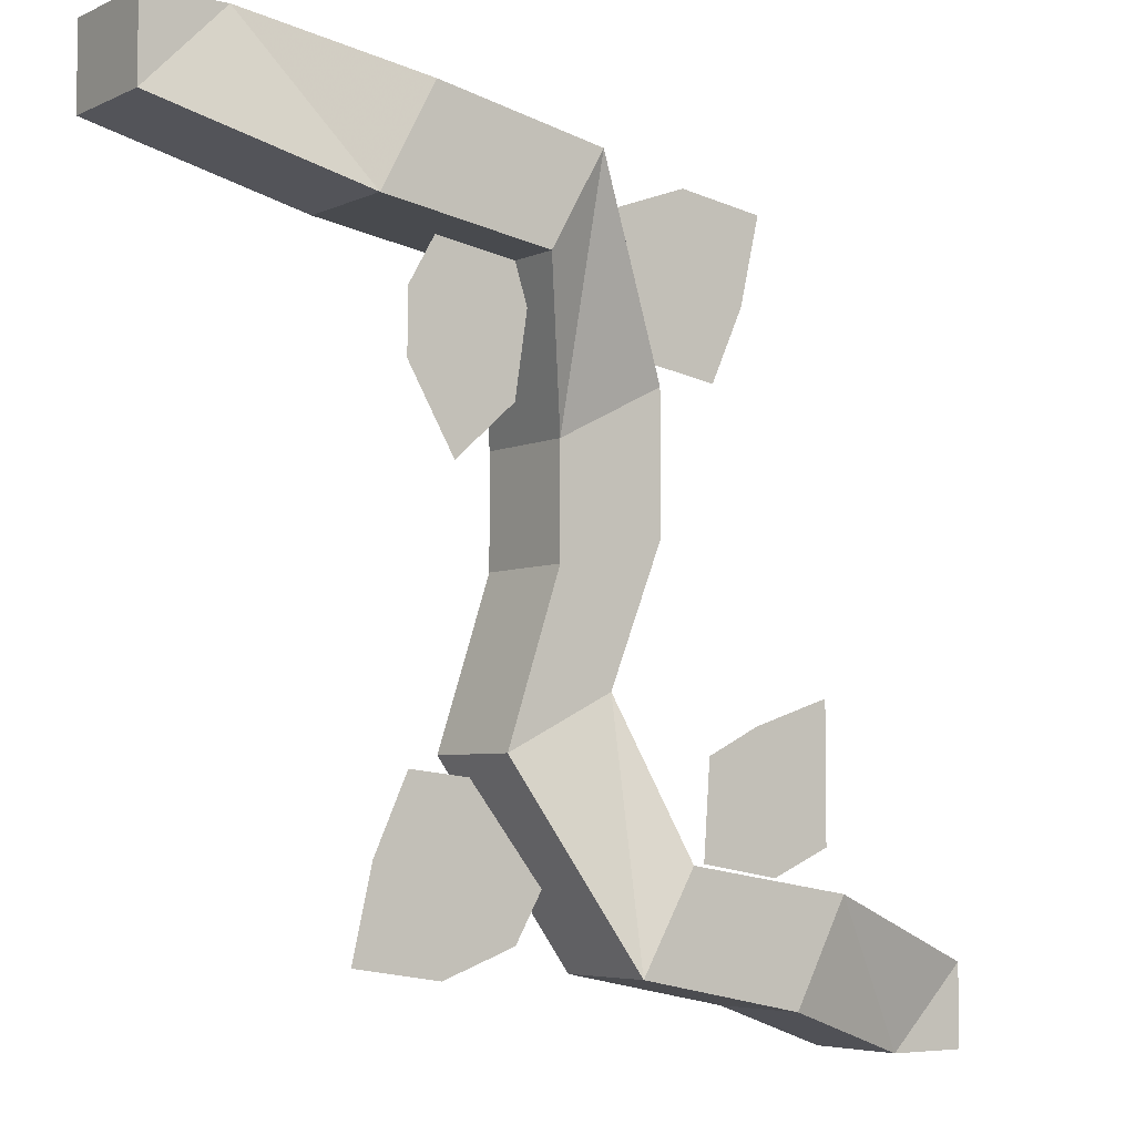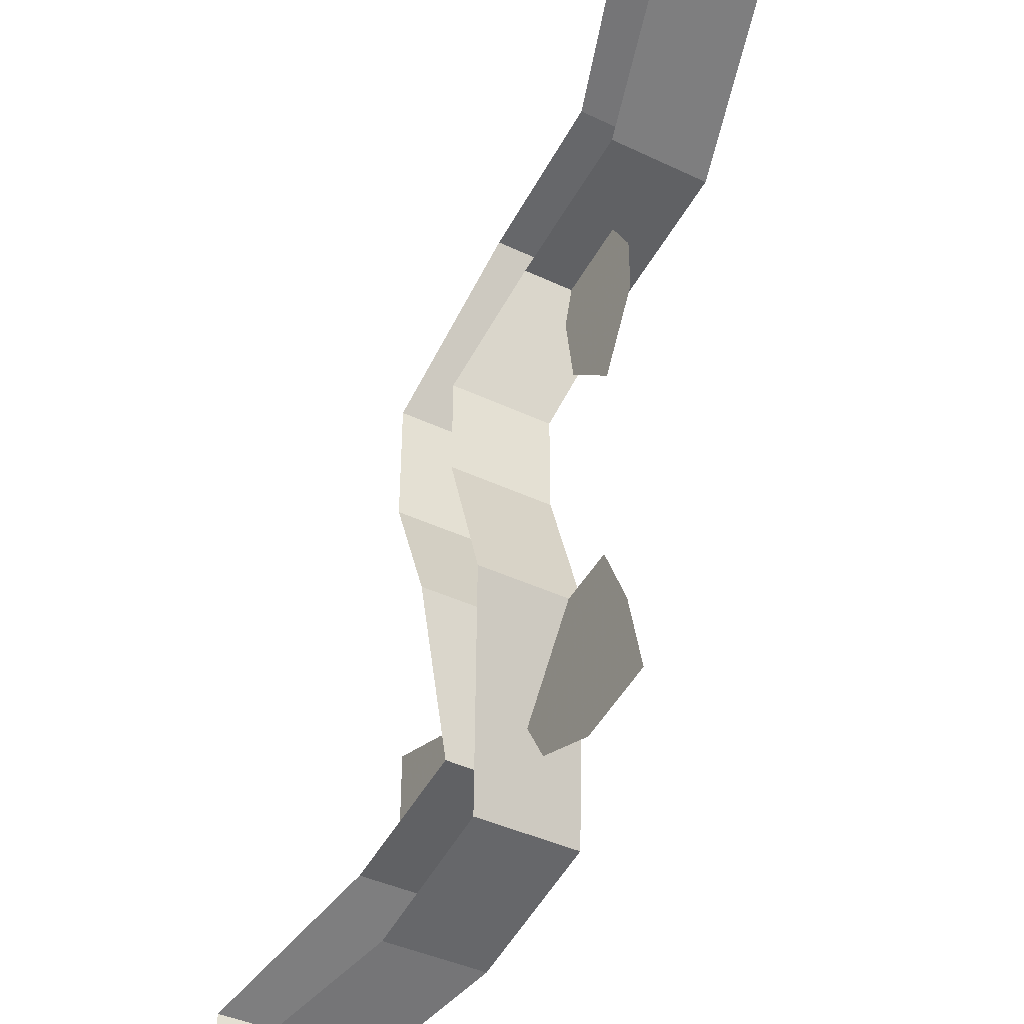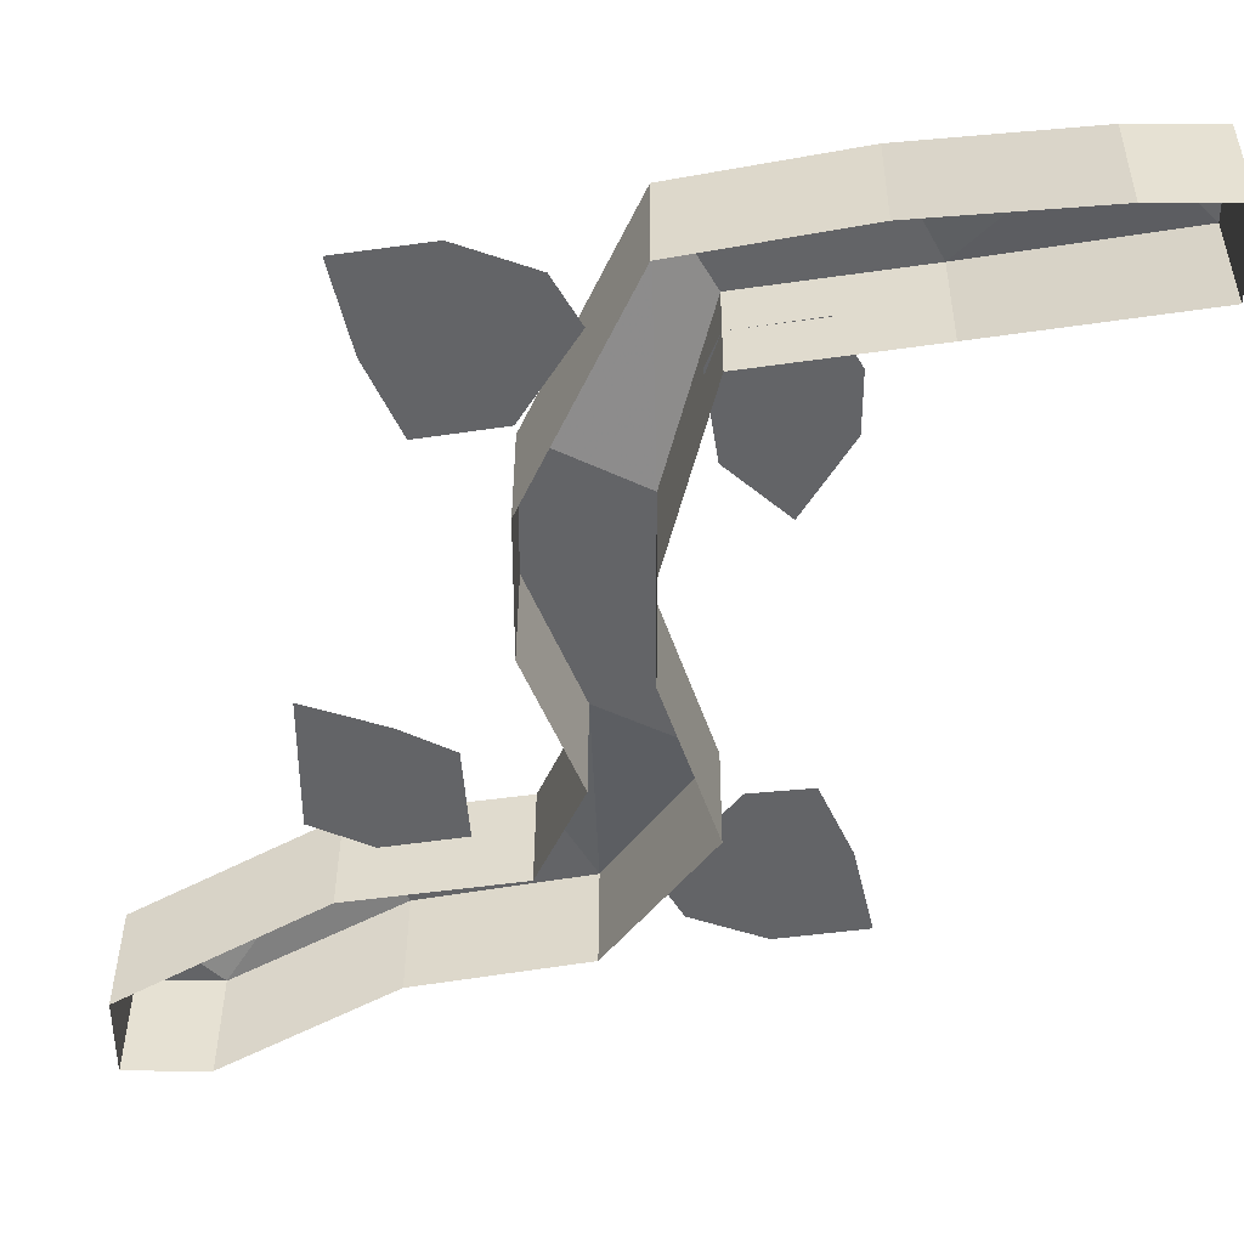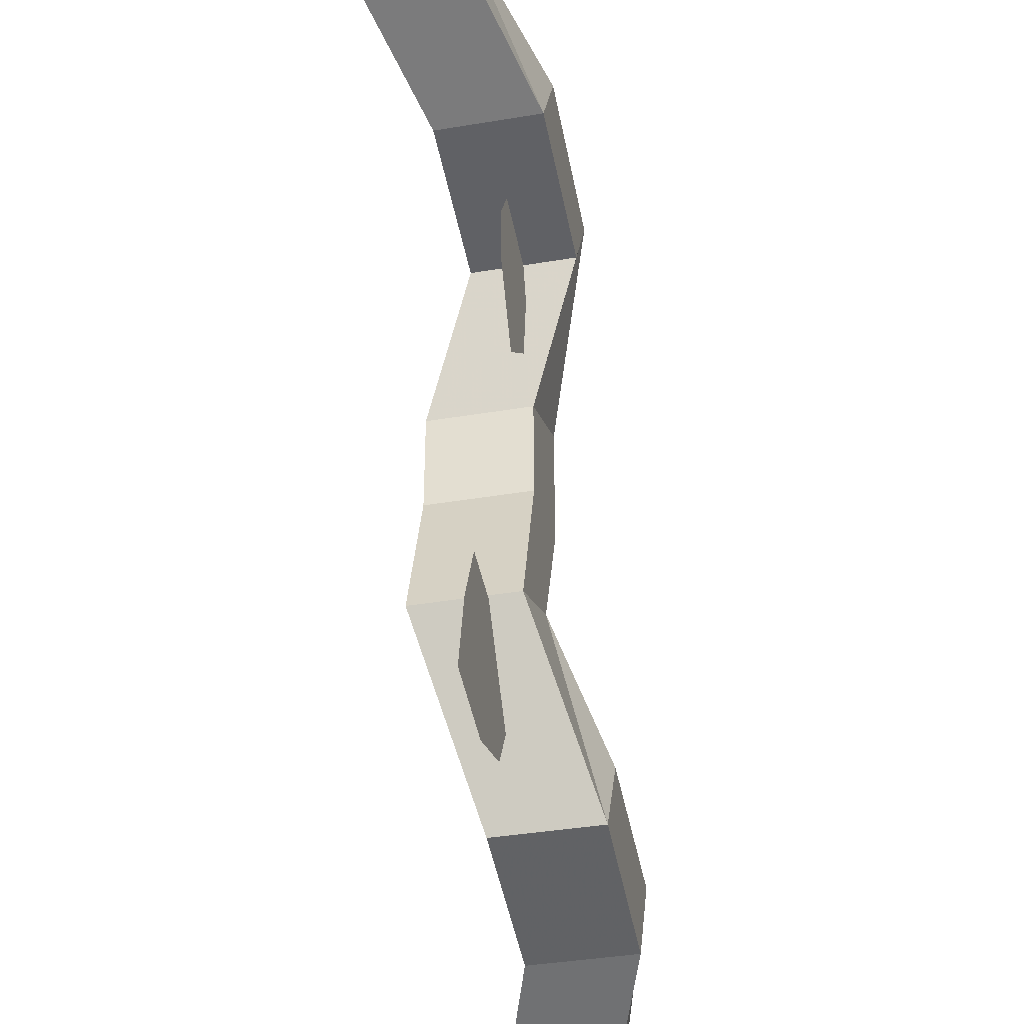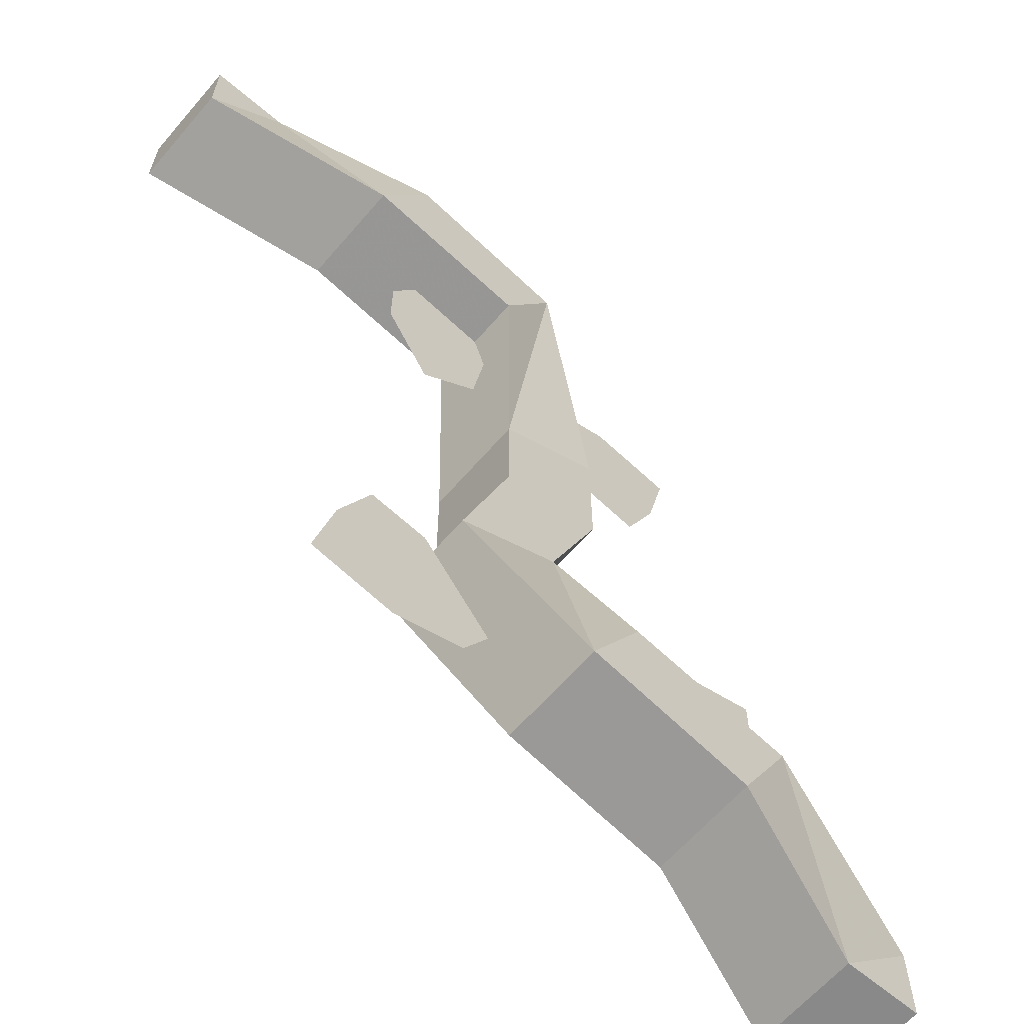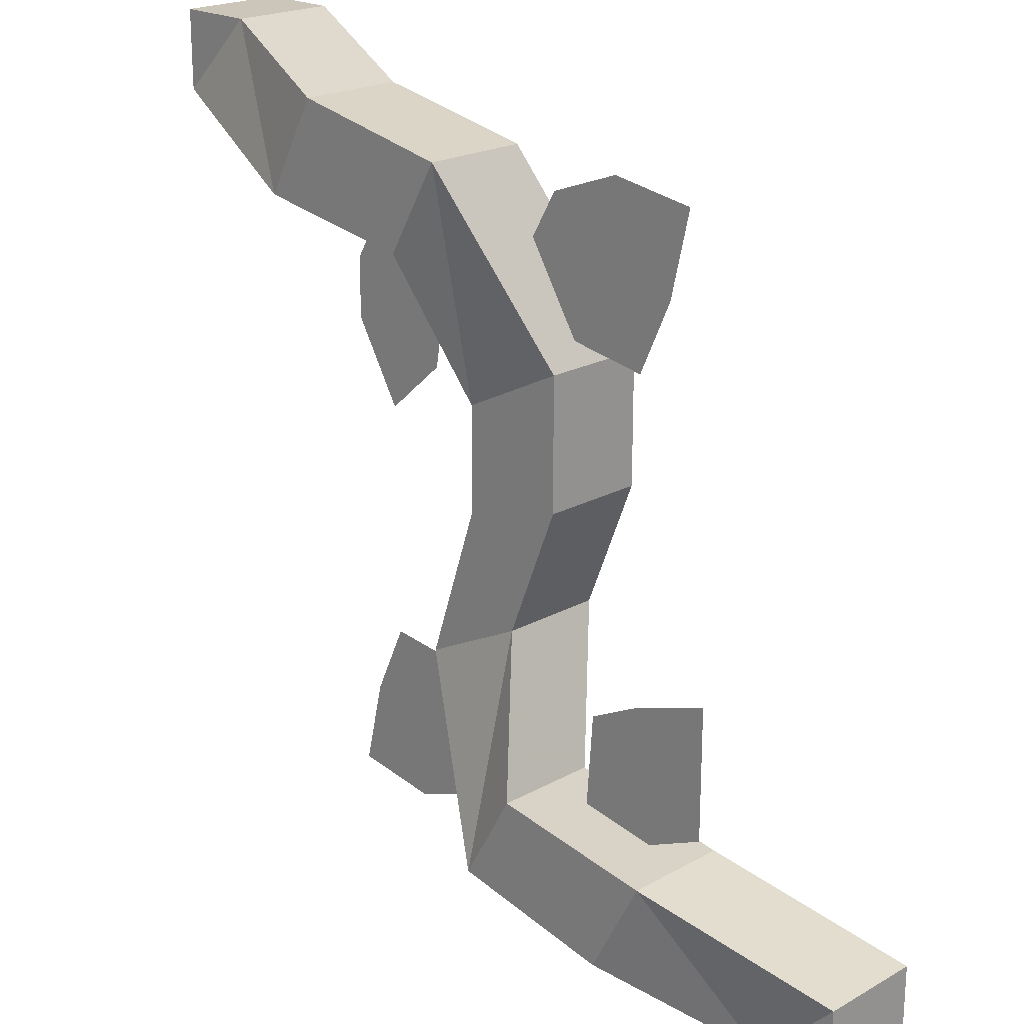
<metadata>
{"format":"obj","ext":"obj","renderer":"f3d","projection":"perspective","resolution":1024,"background":"white","views":[{"elev":-5.1,"azim":-35.7,"up":"+Z"},{"elev":-41.9,"azim":-119.7,"up":"+Z"},{"elev":38.8,"azim":-179.7,"up":"+Z"},{"elev":-39.7,"azim":-78.3,"up":"+Z"},{"elev":-63.3,"azim":-40.7,"up":"+Z"},{"elev":21.0,"azim":45.1,"up":"+Z"}]}
</metadata>
<code>
v 0.4062 0 -0.5
v 0.5 0 -0.5
v 0.5 -0.125 -0.5
v 0.4062 -0.125 -0.5
v 0.2188 -0.1875 -0.4453
v 0.2188 -0.0625 -0.4453
v 0.02344 -0.1875 -0.4062
v 0.02344 -0.0625 -0.4062
v -0.09375 -0.125 -0.1875
v -0.09375 0 -0.1875
v -0.03125 -0.125 0
v -0.03125 0 0
v -0.03125 -0.125 0.125
v -0.03125 0 0.125
v -0.08594 -0.1875 0.2969
v -0.08594 -0.0625 0.2969
v -0.2812 -0.1875 0.3281
v -0.2812 -0.0625 0.3281
v -0.5 -0.125 0.4062
v -0.5 0 0.4062
v -0.5 0 0.5
v -0.5 -0.125 0.5
v -0.4062 0 0.5
v -0.4062 -0.125 0.5
v -0.2188 -0.1875 0.4453
v -0.2188 -0.0625 0.4453
v -0.02344 -0.1875 0.4062
v -0.02344 -0.0625 0.4062
v 0.09375 -0.125 0.1875
v 0.09375 0 0.1875
v 0.09375 -0.125 0.03125
v 0.09375 0 0.03125
v 0.03125 -0.125 -0.125
v 0.03125 0 -0.125
v 0.08594 -0.1875 -0.2969
v 0.08594 -0.0625 -0.2969
v 0.2812 -0.1875 -0.3281
v 0.2812 -0.0625 -0.3281
v 0.5 -0.125 -0.4062
v 0.5 0 -0.4062
v 0.3125 -0.125 -0.2812
v 0.3125 -0.125 -0.1875
v 0.3125 -0.125 -0.125
v 0.2188 -0.125 -0.1562
v 0.1562 -0.125 -0.1875
v 0.1484 -0.125 -0.2969
v 0.2422 -0.125 -0.3125
v 0.1875 -0.09375 0.2031
v 0.2266 -0.09375 0.2891
v 0.25 -0.09375 0.3906
v 0.1484 -0.09375 0.4062
v 0.0625 -0.09375 0.375
v 0.03125 -0.09375 0.3203
v 0.09375 -0.09375 0.2188
v -0.2109 -0.125 0.2578
v -0.2109 -0.125 0.1875
v -0.1562 -0.125 0.09375
v -0.08594 -0.125 0.1562
v -0.07031 -0.125 0.2578
v -0.08594 -0.125 0.2969
v -0.1797 -0.125 0.3125
v -0.1875 -0.09375 -0.2031
v -0.2266 -0.09375 -0.2891
v -0.25 -0.09375 -0.3906
v -0.1484 -0.09375 -0.4062
v -0.0625 -0.09375 -0.375
v -0.03125 -0.09375 -0.3203
v -0.1172 -0.09375 -0.2109
f 1 2 3
f 1 3 4
f 1 4 5
f 1 5 6
f 6 5 7
f 6 7 8
f 8 7 9
f 8 9 10
f 10 9 11
f 10 11 12
f 12 11 13
f 12 13 14
f 14 13 15
f 14 15 16
f 16 15 17
f 16 17 18
f 18 17 19
f 18 19 20
f 20 19 21
f 21 19 22
f 21 22 23
f 23 22 24
f 23 24 25
f 23 25 26
f 26 25 27
f 26 27 28
f 28 27 29
f 28 29 30
f 30 29 31
f 30 31 32
f 32 31 33
f 32 33 34
f 34 33 35
f 34 35 36
f 36 35 37
f 36 37 38
f 38 37 39
f 38 39 40
f 40 39 2
f 2 39 3
f 3 39 4
f 4 39 37
f 4 37 5
f 5 37 7
f 7 37 35
f 7 35 33
f 7 33 9
f 9 33 31
f 9 31 11
f 11 31 29
f 11 29 13
f 13 29 27
f 13 27 15
f 15 27 17
f 17 27 25
f 17 25 24
f 17 24 19
f 19 24 22
f 41 42 43
f 41 43 44
f 41 44 45
f 41 45 46
f 41 46 47
f 48 49 50
f 48 50 51
f 48 51 52
f 48 52 53
f 48 53 54
f 55 56 57
f 55 57 58
f 55 58 59
f 55 59 60
f 55 60 61
f 62 63 64
f 62 64 65
f 62 65 66
f 62 66 67
f 62 67 68

</code>
